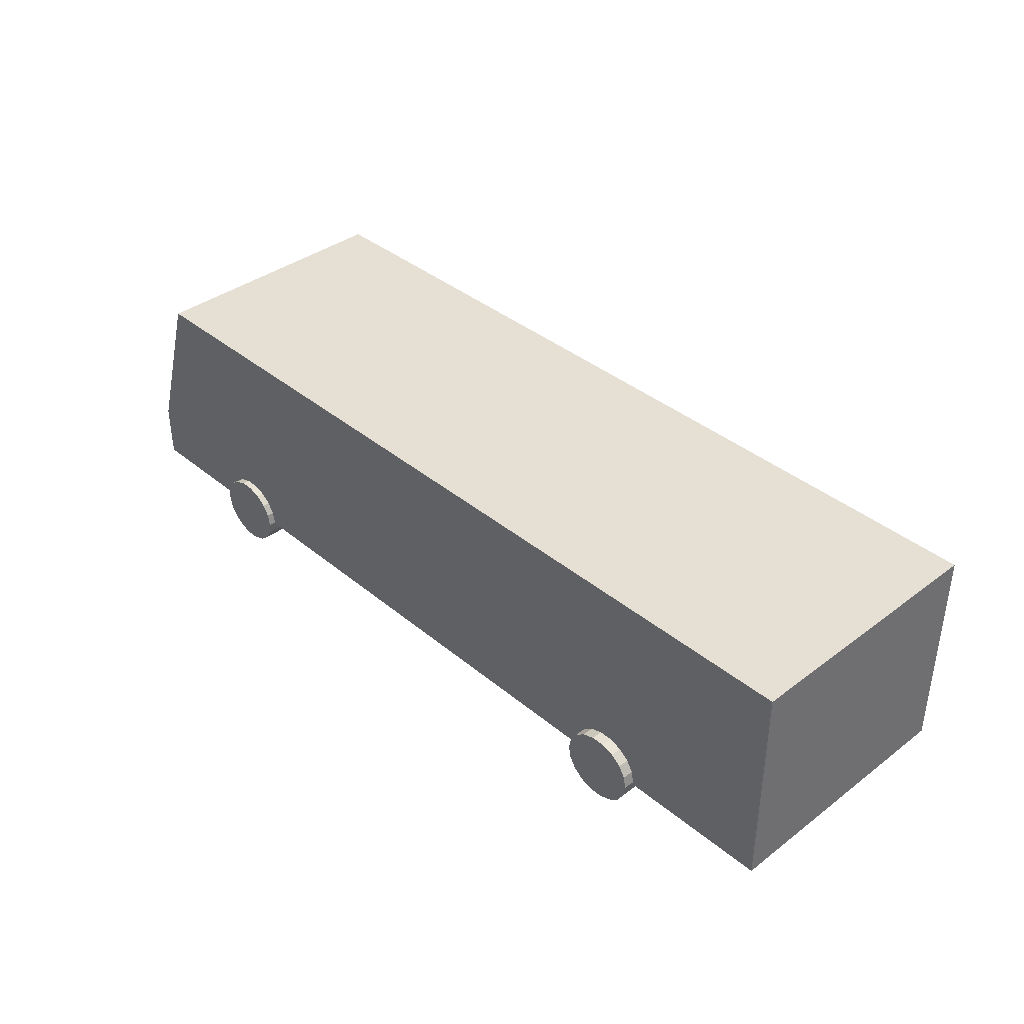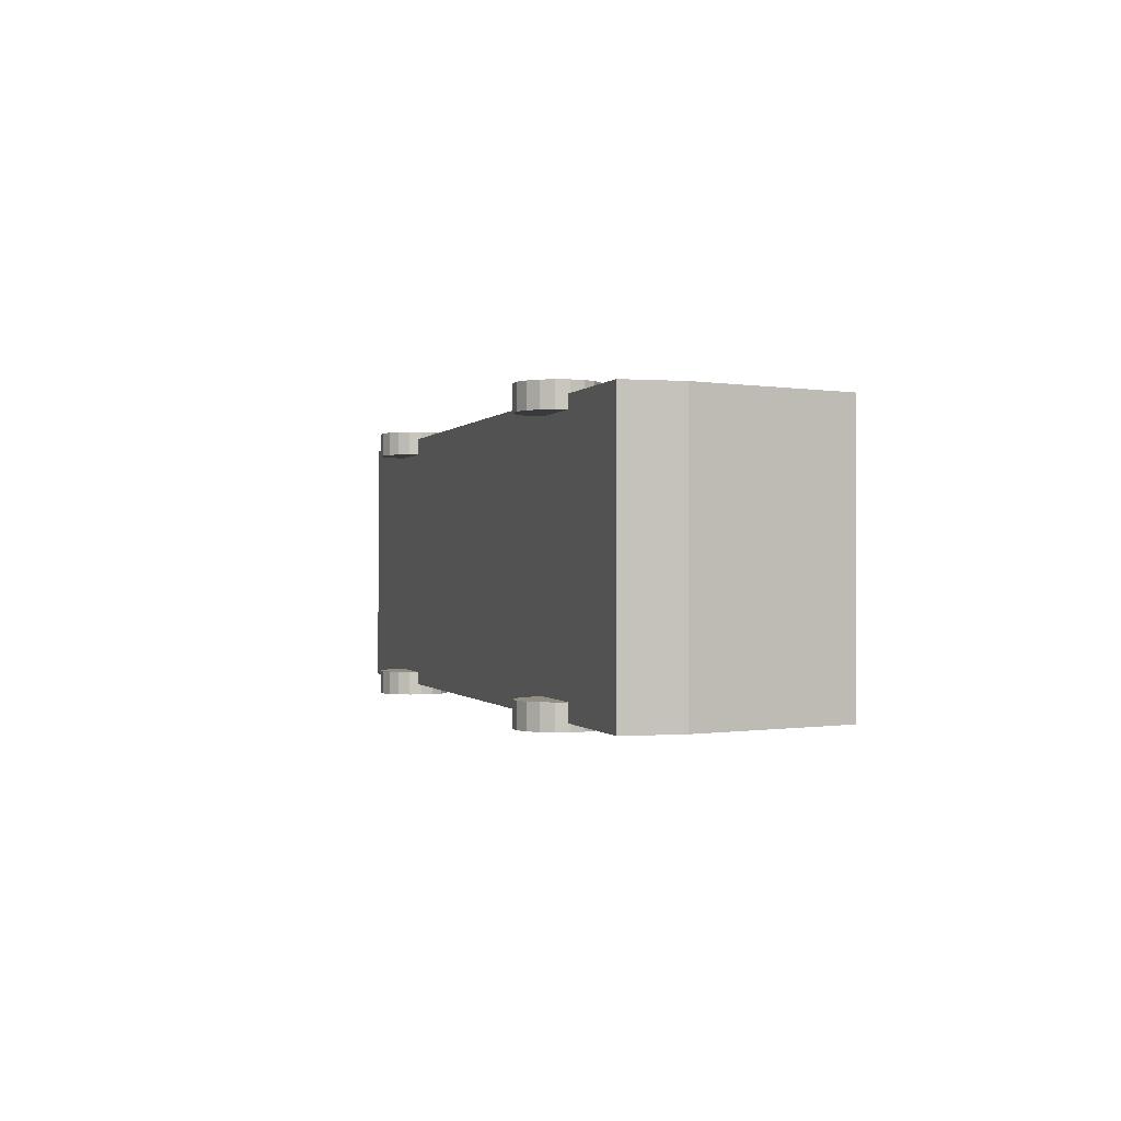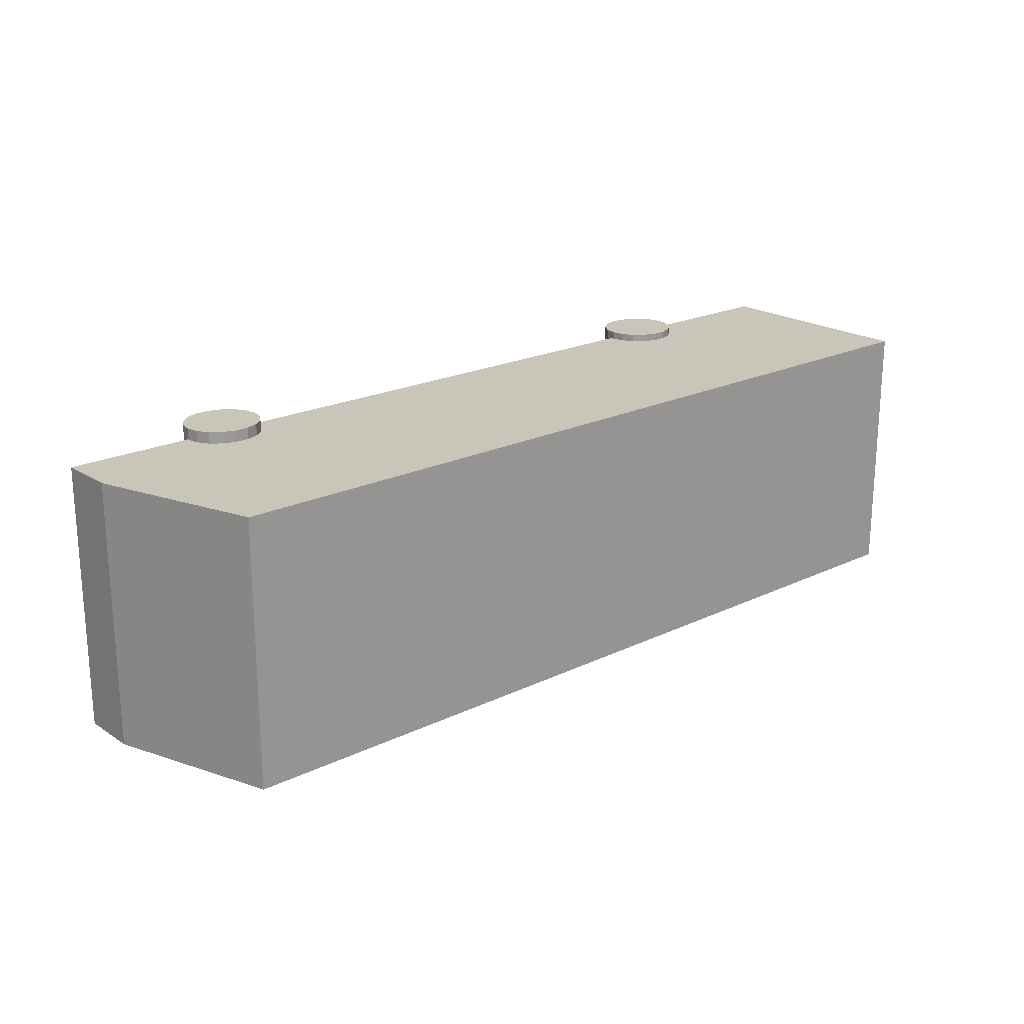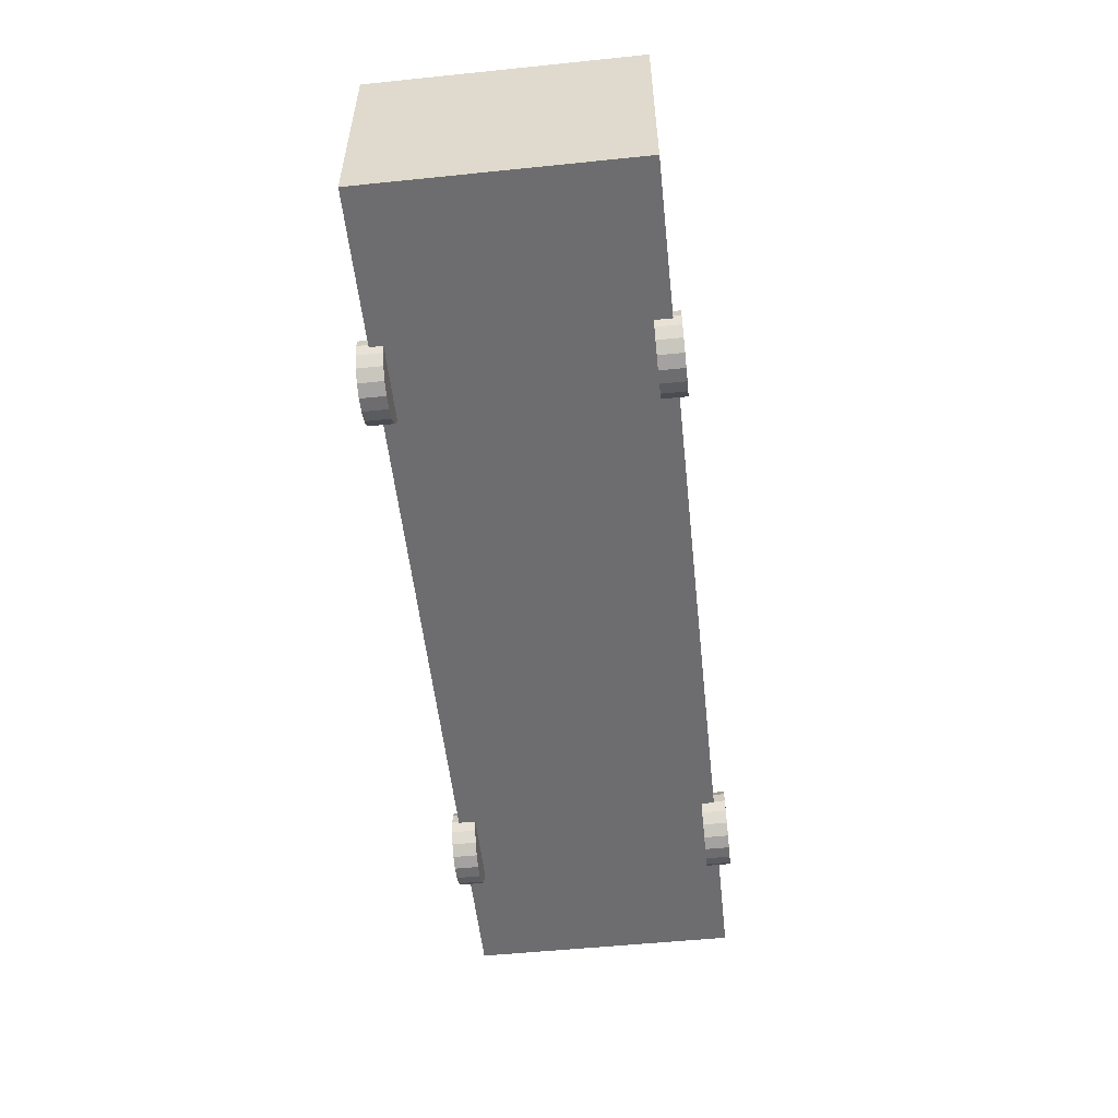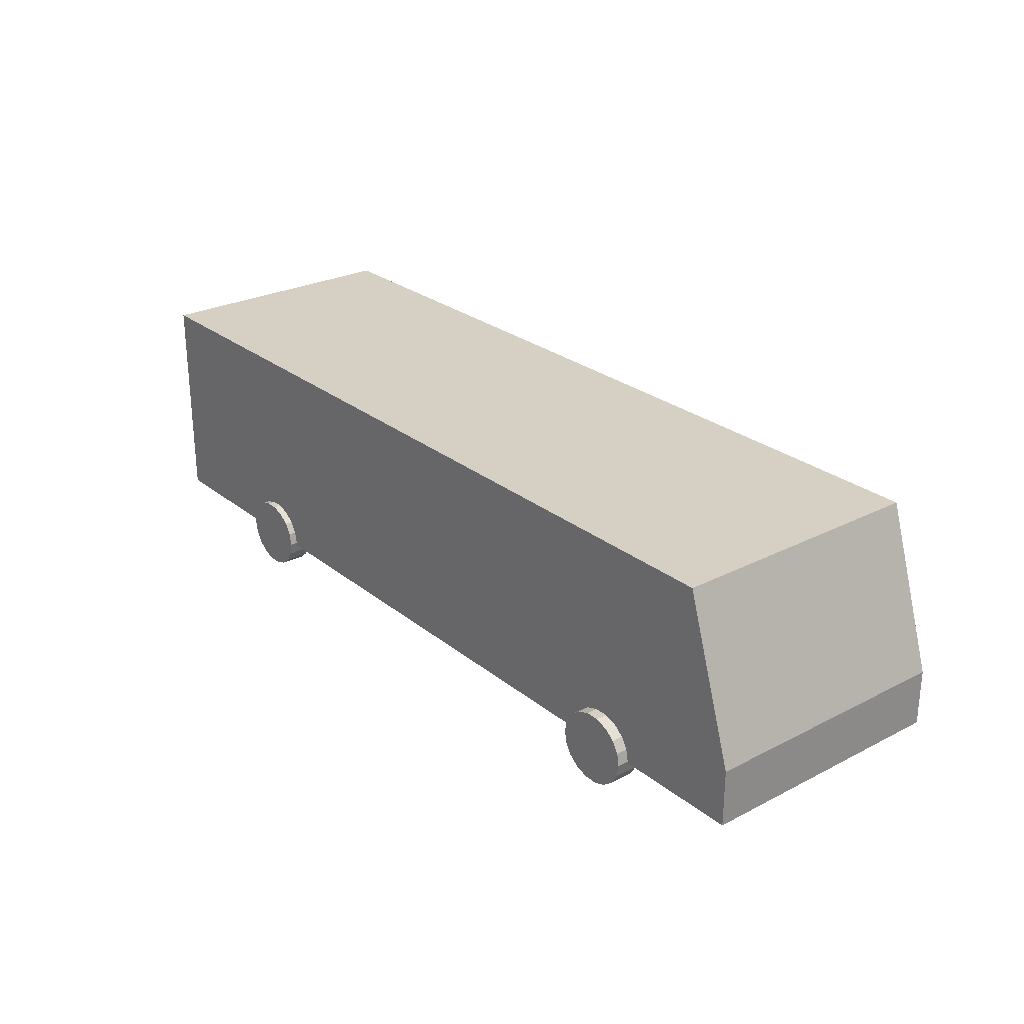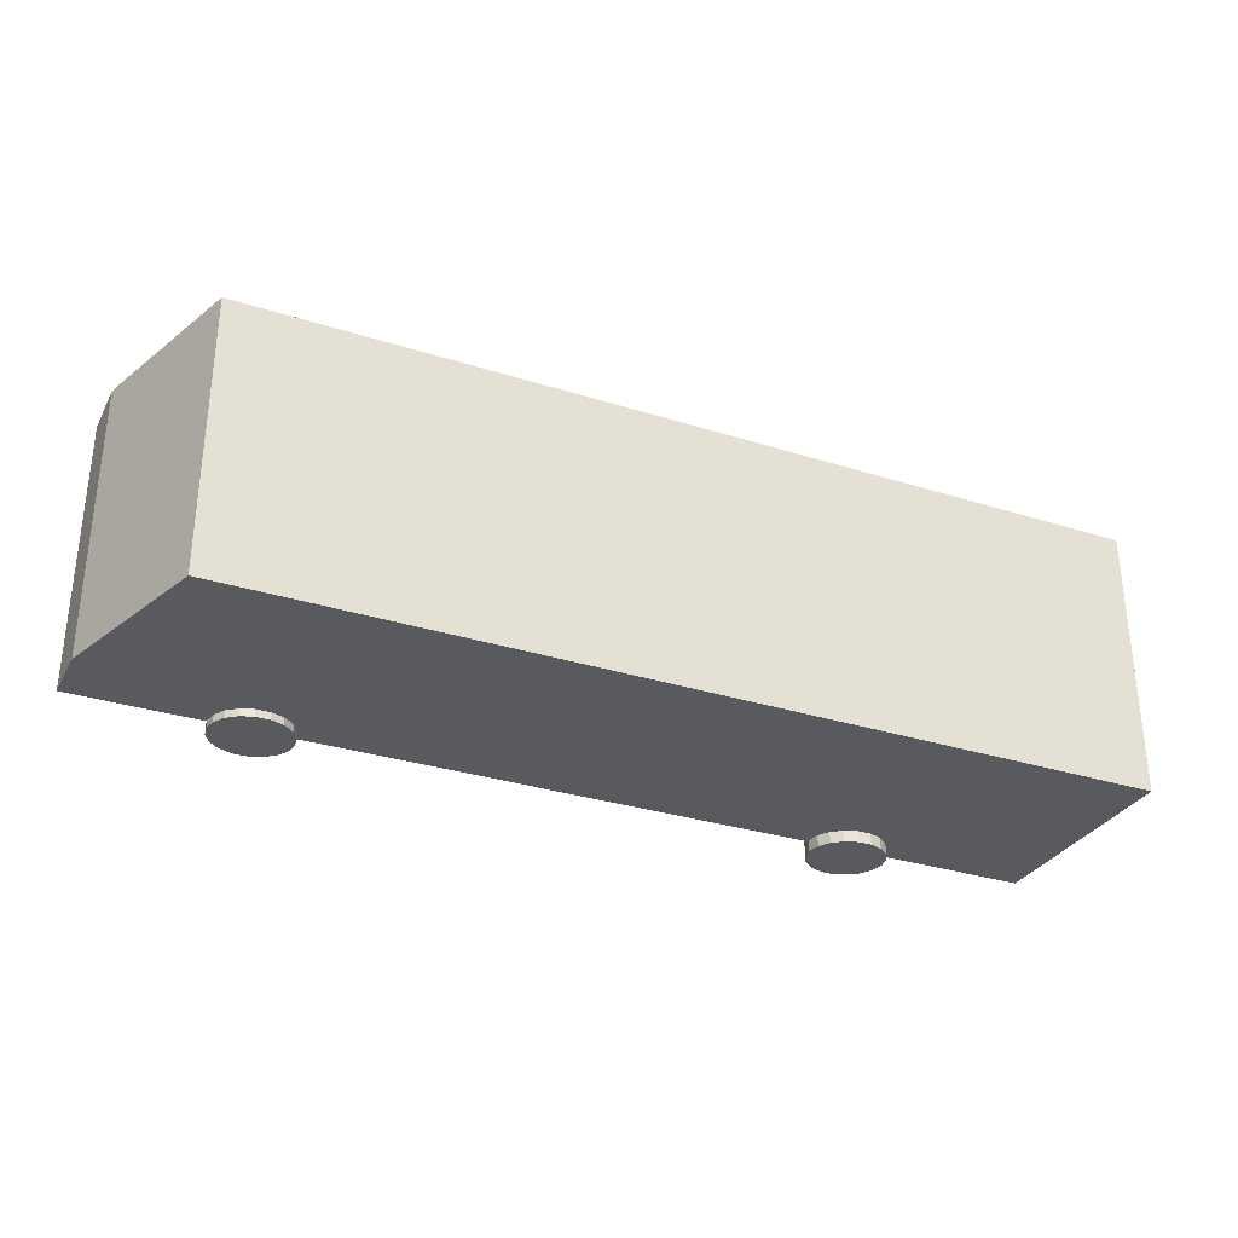
<metadata>
{"format":"obj","ext":"obj","renderer":"f3d","projection":"perspective","resolution":1024,"background":"white","views":[{"elev":38.0,"azim":-133.7,"up":"+Y"},{"elev":-0.3,"azim":73.7,"up":"+Z"},{"elev":20.7,"azim":139.0,"up":"+Z"},{"elev":-54.1,"azim":-83.8,"up":"+Y"},{"elev":26.3,"azim":51.1,"up":"+Y"},{"elev":-31.0,"azim":155.6,"up":"+Z"}]}
</metadata>
<code>
o Car_11
v -88.47 15.46 25.96
v -88.47 46.91 25.96
v -88.47 46.91 -25.96
v -88.47 15.46 -25.96
v 79.94 46.91 -25.96
v 79.94 15.46 -25.96
v 92.1 4.313 -25.96
v 92.1 15.46 -25.96
v 92.1 15.46 25.96
v 92.1 4.313 25.96
v 79.94 4.313 25.96
v 79.94 15.46 25.96
v -88.47 4.313 25.96
v 79.94 46.91 25.96
v -88.47 4.313 -25.96
v 79.94 4.313 -25.96
v 81.92 46.91 25.96
v 81.92 46.91 -25.96
v -51.36 4.944 22.68
v -58.9 4.944 22.68
v -58.44 7.38 22.68
v -58.9 4.944 27.42
v -58.44 7.38 27.42
v -51.36 4.944 27.42
v -57.13 9.522 22.68
v -57.13 9.522 27.42
v -55.13 11.11 22.68
v -55.13 11.11 27.42
v -52.67 11.96 22.68
v -52.67 11.96 27.42
v -50.05 11.96 22.68
v -50.05 11.96 27.42
v -47.59 11.11 22.68
v -47.59 11.11 27.42
v -45.59 9.522 22.68
v -45.59 9.522 27.42
v -44.28 7.38 22.68
v -44.28 7.38 27.42
v -43.82 4.944 22.68
v -43.82 4.944 27.42
v -44.28 2.507 22.68
v -44.28 2.507 27.42
v -45.59 0.3651 22.68
v -45.59 0.3651 27.42
v -47.59 -1.225 22.68
v -47.59 -1.225 27.42
v -50.05 -2.071 22.68
v -50.05 -2.071 27.42
v -52.67 -2.071 22.68
v -52.67 -2.071 27.42
v -55.13 -1.225 22.68
v -55.13 -1.225 27.42
v -57.13 0.3651 22.68
v -57.13 0.3651 27.42
v -58.44 2.507 22.68
v -58.44 2.507 27.42
v -51.36 4.944 -28.14
v -58.9 4.944 -28.14
v -58.44 7.38 -28.14
v -58.9 4.944 -23.39
v -58.44 7.38 -23.39
v -51.36 4.944 -23.39
v -57.13 9.522 -28.14
v -57.13 9.522 -23.39
v -55.13 11.11 -28.14
v -55.13 11.11 -23.39
v -52.67 11.96 -28.14
v -52.67 11.96 -23.39
v -50.05 11.96 -28.14
v -50.05 11.96 -23.39
v -47.59 11.11 -28.14
v -47.59 11.11 -23.39
v -45.59 9.522 -28.14
v -45.59 9.522 -23.39
v -44.28 7.38 -28.14
v -44.28 7.38 -23.39
v -43.82 4.944 -28.14
v -43.82 4.944 -23.39
v -44.28 2.507 -28.14
v -44.28 2.507 -23.39
v -45.59 0.3651 -28.14
v -45.59 0.3651 -23.39
v -47.59 -1.225 -28.14
v -47.59 -1.225 -23.39
v -50.05 -2.071 -28.14
v -50.05 -2.071 -23.39
v -52.67 -2.071 -28.14
v -52.67 -2.071 -23.39
v -55.13 -1.225 -28.14
v -55.13 -1.225 -23.39
v -57.13 0.3651 -28.14
v -57.13 0.3651 -23.39
v -58.44 2.507 -28.14
v -58.44 2.507 -23.39
v 60.14 4.578 23.45
v 52.61 4.578 23.45
v 53.06 7.014 23.45
v 52.61 4.578 28.2
v 53.06 7.014 28.2
v 60.14 4.578 28.2
v 54.37 9.157 23.45
v 54.37 9.157 28.2
v 56.38 10.75 23.45
v 56.38 10.75 28.2
v 58.83 11.59 23.45
v 58.83 11.59 28.2
v 61.45 11.59 23.45
v 61.45 11.59 28.2
v 63.91 10.75 23.45
v 63.91 10.75 28.2
v 65.92 9.157 23.45
v 65.92 9.157 28.2
v 67.23 7.014 23.45
v 67.23 7.014 28.2
v 67.68 4.578 23.45
v 67.68 4.578 28.2
v 67.23 2.142 23.45
v 67.23 2.142 28.2
v 65.92 -0.000341 23.45
v 65.92 -0.000341 28.2
v 63.91 -1.59 23.45
v 63.91 -1.59 28.2
v 61.45 -2.437 23.45
v 61.45 -2.437 28.2
v 58.83 -2.437 23.45
v 58.83 -2.437 28.2
v 56.38 -1.59 23.45
v 56.38 -1.59 28.2
v 54.37 -0.000341 23.45
v 54.37 -0.000341 28.2
v 53.06 2.142 23.45
v 53.06 2.142 28.2
v 60.14 4.578 -27.36
v 52.61 4.578 -27.36
v 53.06 7.014 -27.36
v 52.61 4.578 -22.61
v 53.06 7.014 -22.61
v 60.14 4.578 -22.61
v 54.37 9.157 -27.36
v 54.37 9.157 -22.61
v 56.38 10.75 -27.36
v 56.38 10.75 -22.61
v 58.83 11.59 -27.36
v 58.83 11.59 -22.61
v 61.45 11.59 -27.36
v 61.45 11.59 -22.61
v 63.91 10.75 -27.36
v 63.91 10.75 -22.61
v 65.92 9.157 -27.36
v 65.92 9.157 -22.61
v 67.23 7.014 -27.36
v 67.23 7.014 -22.61
v 67.68 4.578 -27.36
v 67.68 4.578 -22.61
v 67.23 2.142 -27.36
v 67.23 2.142 -22.61
v 65.92 -0.000336 -27.36
v 65.92 -0.000336 -22.61
v 63.91 -1.59 -27.36
v 63.91 -1.59 -22.61
v 61.45 -2.437 -27.36
v 61.45 -2.437 -22.61
v 58.83 -2.437 -27.36
v 58.83 -2.437 -22.61
v 56.38 -1.59 -27.36
v 56.38 -1.59 -22.61
v 54.37 -0.000336 -27.36
v 54.37 -0.000336 -22.61
v 53.06 2.142 -27.36
v 53.06 2.142 -22.61
f 1 2 3 4
f 4 3 5 6
f 7 8 9 10
f 11 12 1 13
f 2 14 5 3
f 11 13 15 16
f 16 7 10 11
f 9 17 14 12
f 14 17 18 5
f 8 7 16 6
f 4 15 13 1
f 12 14 2 1
f 8 18 17 9
f 12 11 10 9
f 6 5 18 8
f 19 20 21
f 20 22 23 21
f 22 24 23
f 19 21 25
f 21 23 26 25
f 23 24 26
f 19 25 27
f 25 26 28 27
f 26 24 28
f 19 27 29
f 27 28 30 29
f 28 24 30
f 19 29 31
f 29 30 32 31
f 30 24 32
f 19 31 33
f 31 32 34 33
f 32 24 34
f 19 33 35
f 33 34 36 35
f 34 24 36
f 19 35 37
f 35 36 38 37
f 36 24 38
f 19 37 39
f 37 38 40 39
f 38 24 40
f 19 39 41
f 39 40 42 41
f 40 24 42
f 19 41 43
f 41 42 44 43
f 42 24 44
f 19 43 45
f 43 44 46 45
f 44 24 46
f 19 45 47
f 45 46 48 47
f 46 24 48
f 19 47 49
f 47 48 50 49
f 48 24 50
f 19 49 51
f 49 50 52 51
f 50 24 52
f 19 51 53
f 51 52 54 53
f 52 24 54
f 19 53 55
f 53 54 56 55
f 54 24 56
f 19 55 20
f 55 56 22 20
f 56 24 22
f 57 58 59
f 58 60 61 59
f 60 62 61
f 57 59 63
f 59 61 64 63
f 61 62 64
f 57 63 65
f 63 64 66 65
f 64 62 66
f 57 65 67
f 65 66 68 67
f 66 62 68
f 57 67 69
f 67 68 70 69
f 68 62 70
f 57 69 71
f 69 70 72 71
f 70 62 72
f 57 71 73
f 71 72 74 73
f 72 62 74
f 57 73 75
f 73 74 76 75
f 74 62 76
f 57 75 77
f 75 76 78 77
f 76 62 78
f 57 77 79
f 77 78 80 79
f 78 62 80
f 57 79 81
f 79 80 82 81
f 80 62 82
f 57 81 83
f 81 82 84 83
f 82 62 84
f 57 83 85
f 83 84 86 85
f 84 62 86
f 57 85 87
f 85 86 88 87
f 86 62 88
f 57 87 89
f 87 88 90 89
f 88 62 90
f 57 89 91
f 89 90 92 91
f 90 62 92
f 57 91 93
f 91 92 94 93
f 92 62 94
f 57 93 58
f 93 94 60 58
f 94 62 60
f 95 96 97
f 96 98 99 97
f 98 100 99
f 95 97 101
f 97 99 102 101
f 99 100 102
f 95 101 103
f 101 102 104 103
f 102 100 104
f 95 103 105
f 103 104 106 105
f 104 100 106
f 95 105 107
f 105 106 108 107
f 106 100 108
f 95 107 109
f 107 108 110 109
f 108 100 110
f 95 109 111
f 109 110 112 111
f 110 100 112
f 95 111 113
f 111 112 114 113
f 112 100 114
f 95 113 115
f 113 114 116 115
f 114 100 116
f 95 115 117
f 115 116 118 117
f 116 100 118
f 95 117 119
f 117 118 120 119
f 118 100 120
f 95 119 121
f 119 120 122 121
f 120 100 122
f 95 121 123
f 121 122 124 123
f 122 100 124
f 95 123 125
f 123 124 126 125
f 124 100 126
f 95 125 127
f 125 126 128 127
f 126 100 128
f 95 127 129
f 127 128 130 129
f 128 100 130
f 95 129 131
f 129 130 132 131
f 130 100 132
f 95 131 96
f 131 132 98 96
f 132 100 98
f 133 134 135
f 134 136 137 135
f 136 138 137
f 133 135 139
f 135 137 140 139
f 137 138 140
f 133 139 141
f 139 140 142 141
f 140 138 142
f 133 141 143
f 141 142 144 143
f 142 138 144
f 133 143 145
f 143 144 146 145
f 144 138 146
f 133 145 147
f 145 146 148 147
f 146 138 148
f 133 147 149
f 147 148 150 149
f 148 138 150
f 133 149 151
f 149 150 152 151
f 150 138 152
f 133 151 153
f 151 152 154 153
f 152 138 154
f 133 153 155
f 153 154 156 155
f 154 138 156
f 133 155 157
f 155 156 158 157
f 156 138 158
f 133 157 159
f 157 158 160 159
f 158 138 160
f 133 159 161
f 159 160 162 161
f 160 138 162
f 133 161 163
f 161 162 164 163
f 162 138 164
f 133 163 165
f 163 164 166 165
f 164 138 166
f 133 165 167
f 165 166 168 167
f 166 138 168
f 133 167 169
f 167 168 170 169
f 168 138 170
f 133 169 134
f 169 170 136 134
f 170 138 136
f 6 16 15 4

</code>
